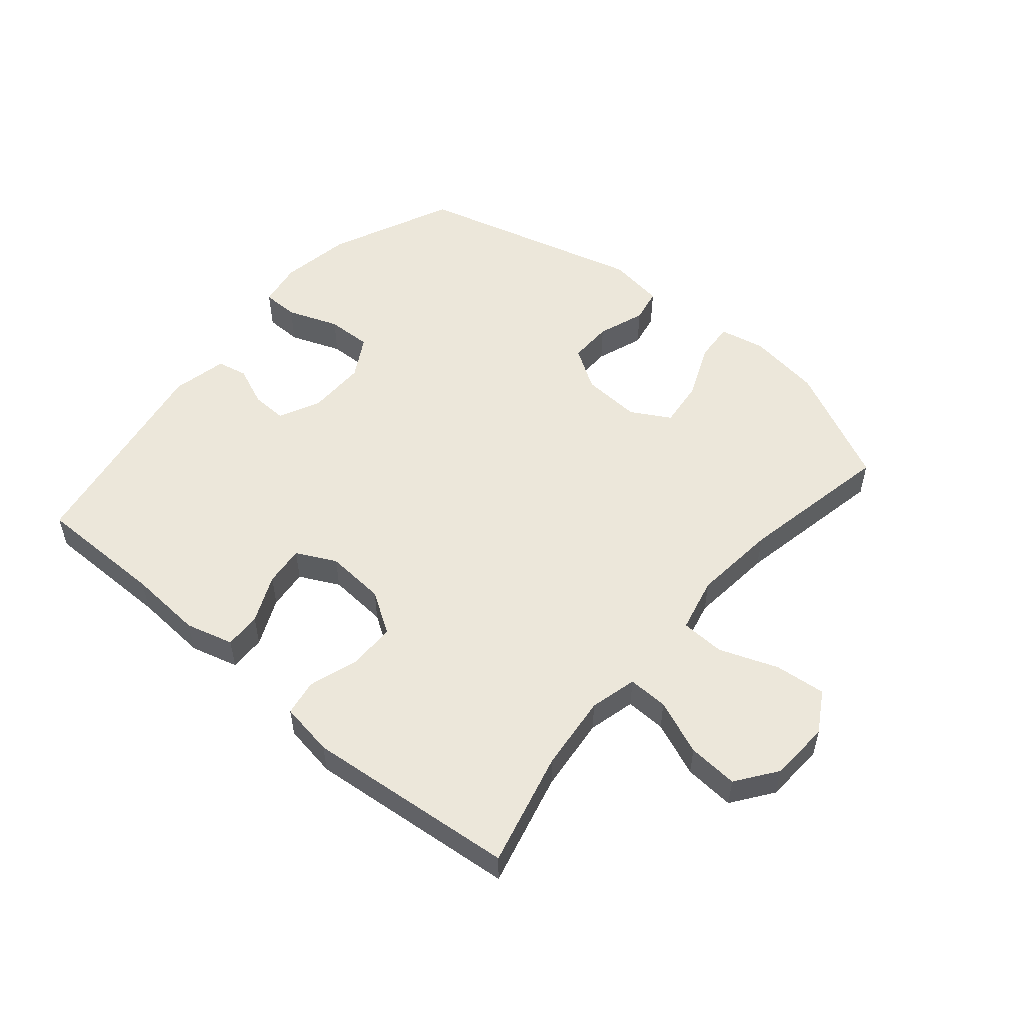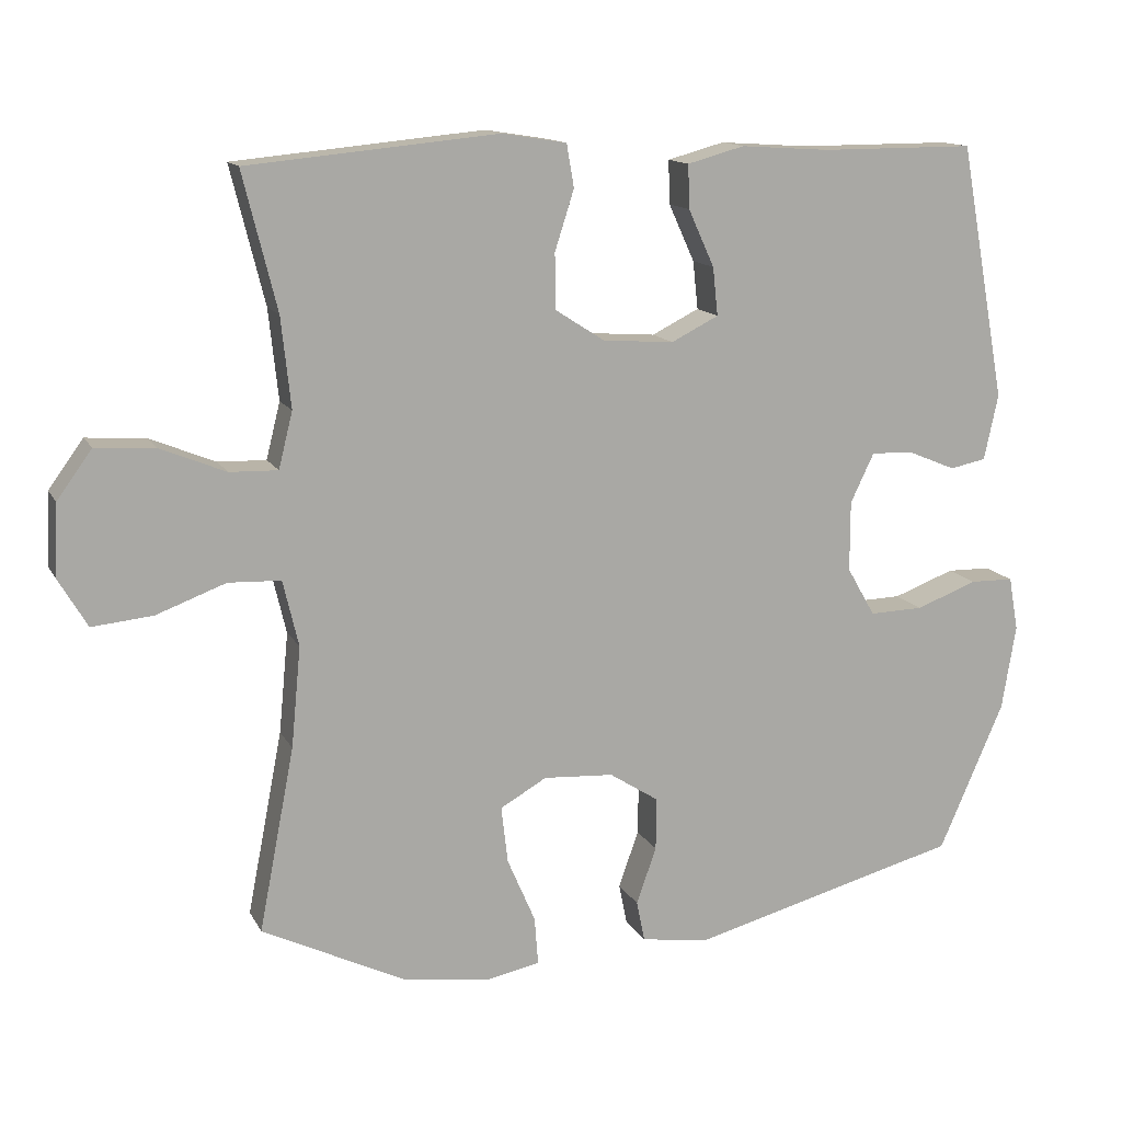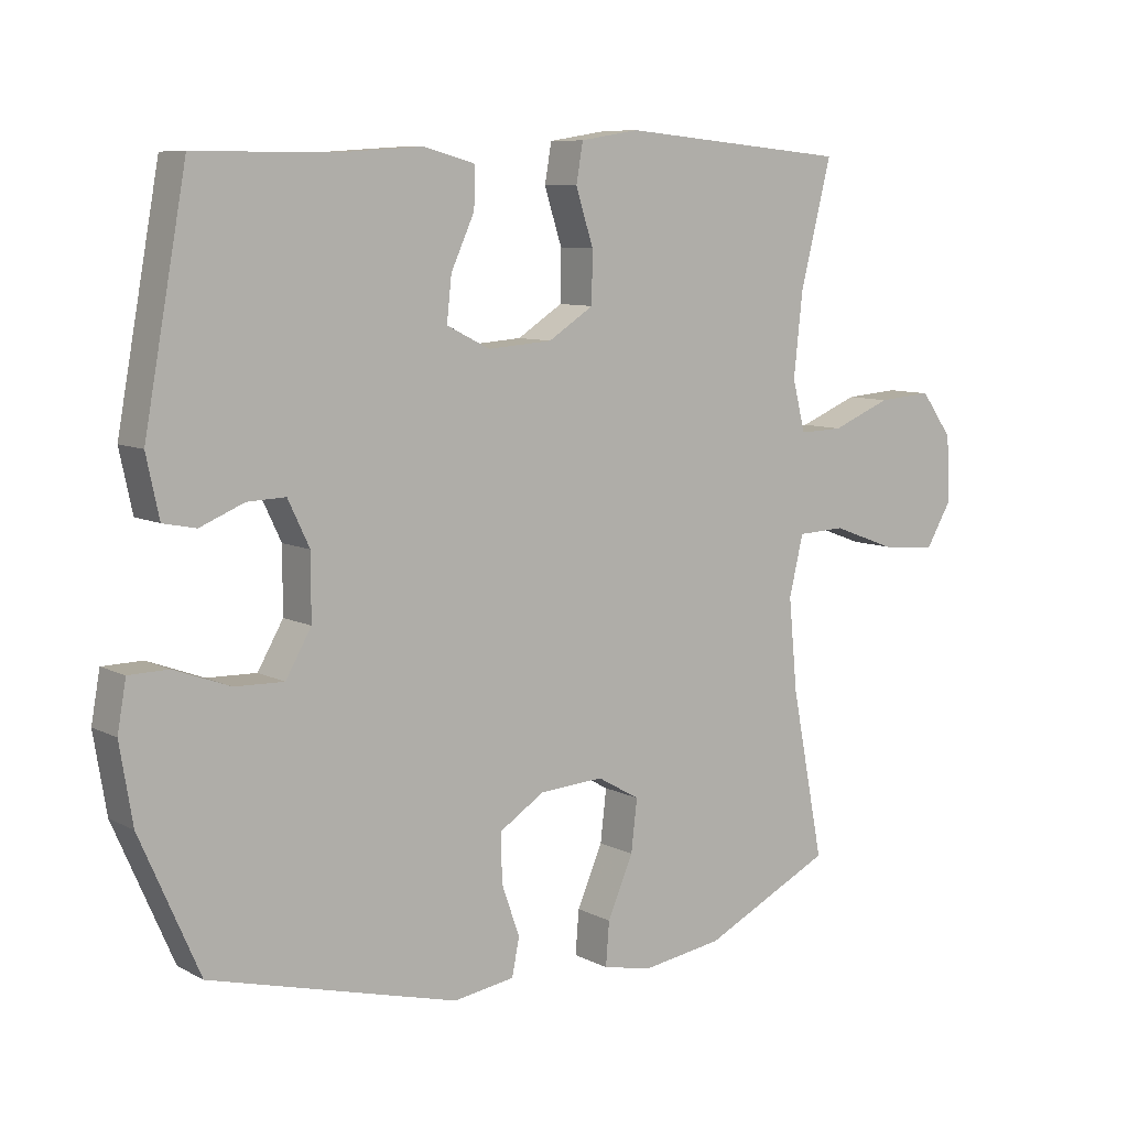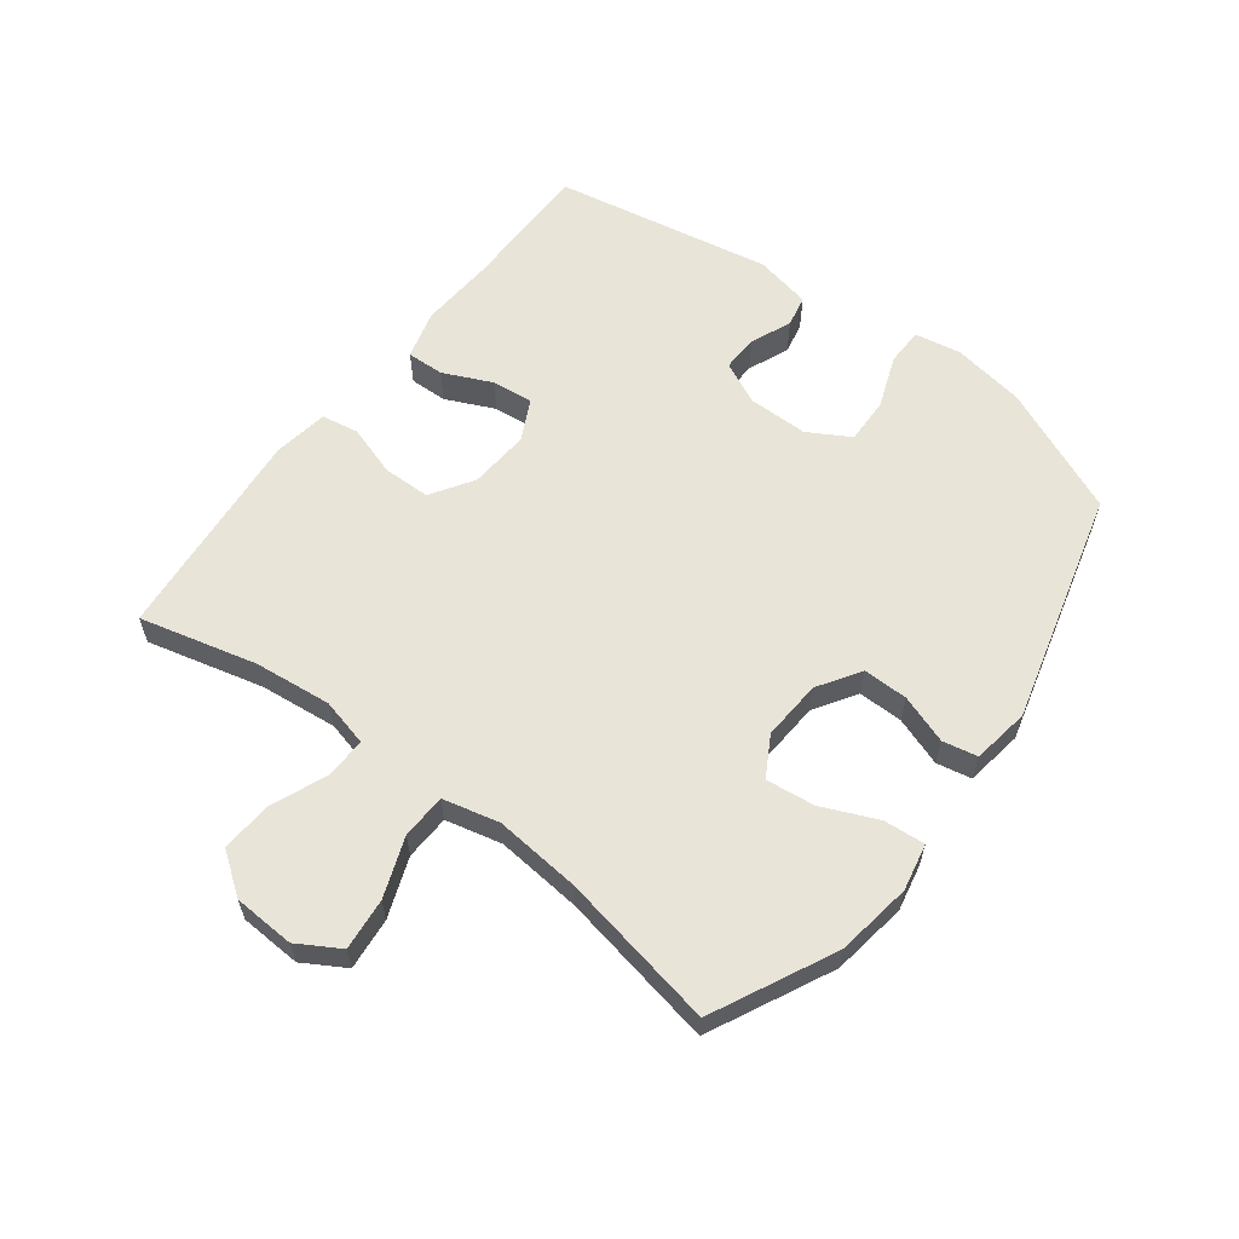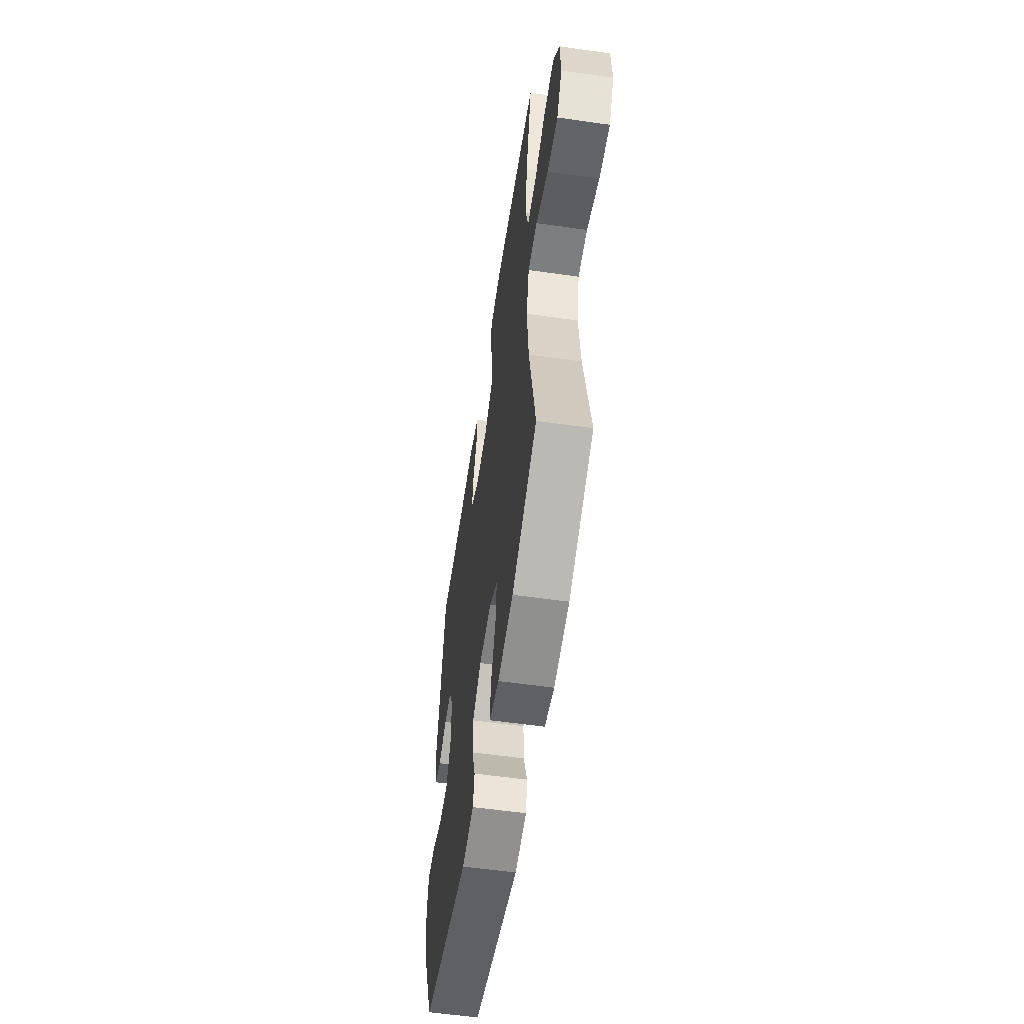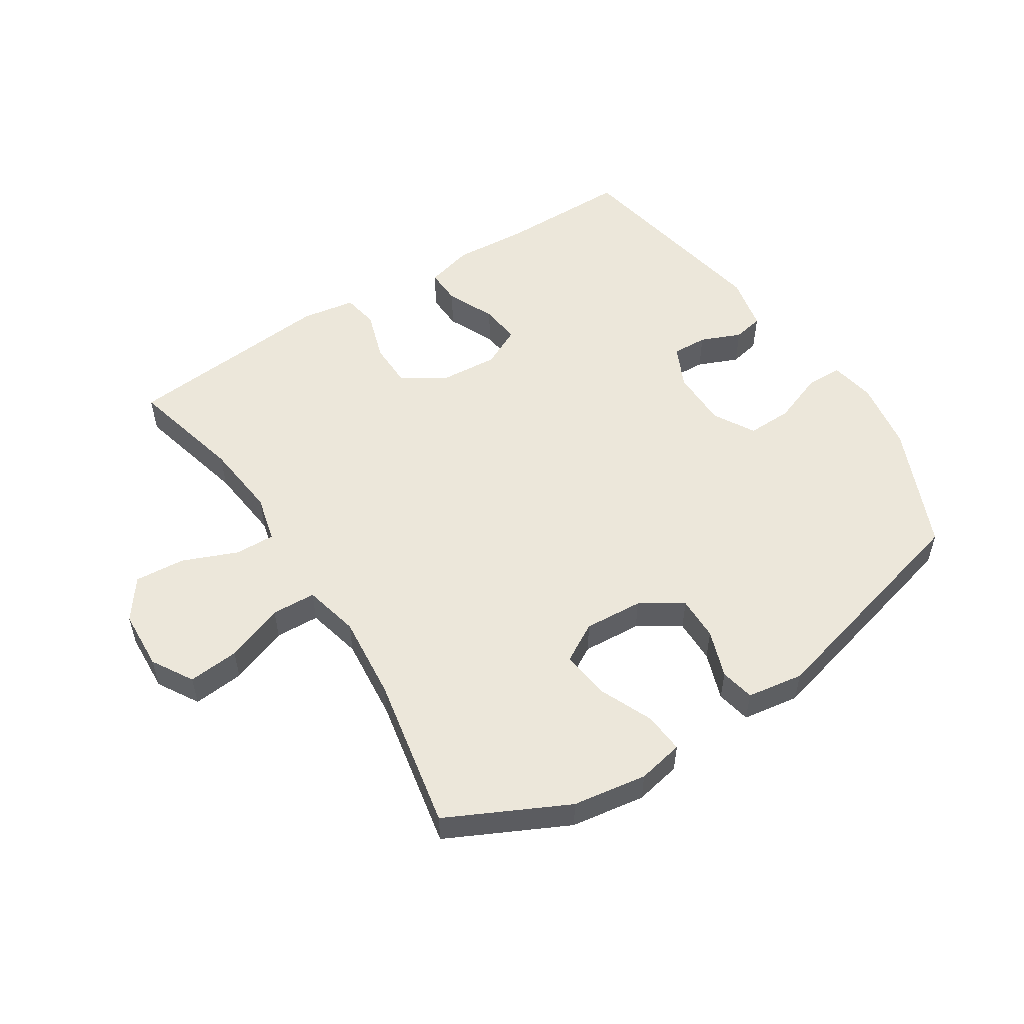
<metadata>
{"format":"obj","ext":"obj","renderer":"f3d","projection":"perspective","resolution":1024,"background":"white","views":[{"elev":53.0,"azim":40.3,"up":"+Y"},{"elev":13.5,"azim":160.8,"up":"+Z"},{"elev":8.4,"azim":-36.0,"up":"+Z"},{"elev":60.3,"azim":127.1,"up":"+Y"},{"elev":-56.9,"azim":81.5,"up":"+Z"},{"elev":53.3,"azim":147.3,"up":"+Y"}]}
</metadata>
<code>
v 0.5 0.07 0.5
v 0.454 0.07 0.315
v 0.441 0.07 0.193
v 0.46 0.07 0.117
v 0.525 0.07 0.119
v 0.613 0.07 0.155
v 0.694 0.07 0.161
v 0.741 0.07 0.096
v 0.746 0.07 -0.001
v 0.707 0.07 -0.067
v 0.625 0.07 -0.059
v 0.531 0.07 -0.024
v 0.46 0.07 -0.027
v 0.439 0.07 -0.116
v 0.452 0.07 -0.252
v 0.5 0.07 -0.5
v 0.308 0.07 -0.594
v 0.189 0.07 -0.612
v 0.115 0.07 -0.597
v 0.12 0.07 -0.532
v 0.158 0.07 -0.444
v 0.167 0.07 -0.367
v 0.104 0.07 -0.331
v 0.009 0.07 -0.337
v -0.058 0.07 -0.38
v -0.057 0.07 -0.451
v -0.03 0.07 -0.528
v -0.041 0.07 -0.583
v -0.132 0.07 -0.597
v -0.5 0.07 -0.5
v -0.588 0.07 -0.299
v -0.607 0.07 -0.184
v -0.594 0.07 -0.111
v -0.535 0.07 -0.11
v -0.452 0.07 -0.141
v -0.379 0.07 -0.143
v -0.341 0.07 -0.077
v -0.341 0.07 0.018
v -0.373 0.07 0.085
v -0.43 0.07 0.083
v -0.495 0.07 0.056
v -0.544 0.07 0.066
v -0.563 0.07 0.155
v -0.5 0.07 0.5
v -0.291 0.07 0.5
v -0.171 0.07 0.508
v -0.094 0.07 0.487
v -0.096 0.07 0.428
v -0.131 0.07 0.351
v -0.138 0.07 0.286
v -0.074 0.07 0.254
v 0.022 0.07 0.261
v 0.089 0.07 0.304
v 0.09 0.07 0.379
v 0.064 0.07 0.46
v 0.074 0.07 0.518
v 0.161 0.07 0.532
v 0.5 0 0.5
v 0.454 0 0.315
v 0.441 0 0.193
v 0.46 0 0.117
v 0.525 0 0.119
v 0.613 0 0.155
v 0.694 0 0.161
v 0.741 0 0.096
v 0.746 0 -0.001
v 0.707 0 -0.067
v 0.625 0 -0.059
v 0.531 0 -0.024
v 0.46 0 -0.027
v 0.439 0 -0.116
v 0.452 0 -0.252
v 0.5 0 -0.5
v 0.308 0 -0.594
v 0.189 0 -0.612
v 0.115 0 -0.597
v 0.12 0 -0.532
v 0.158 0 -0.444
v 0.167 0 -0.367
v 0.104 0 -0.331
v 0.009 0 -0.337
v -0.058 0 -0.38
v -0.057 0 -0.451
v -0.03 0 -0.528
v -0.041 0 -0.583
v -0.132 0 -0.597
v -0.5 0 -0.5
v -0.588 0 -0.299
v -0.607 0 -0.184
v -0.594 0 -0.111
v -0.535 0 -0.11
v -0.452 0 -0.141
v -0.379 0 -0.143
v -0.341 0 -0.077
v -0.341 0 0.018
v -0.373 0 0.085
v -0.43 0 0.083
v -0.495 0 0.056
v -0.544 0 0.066
v -0.563 0 0.155
v -0.5 0 0.5
v -0.291 0 0.5
v -0.171 0 0.508
v -0.094 0 0.487
v -0.096 0 0.428
v -0.131 0 0.351
v -0.138 0 0.286
v -0.074 0 0.254
v 0.022 0 0.261
v 0.089 0 0.304
v 0.09 0 0.379
v 0.064 0 0.46
v 0.074 0 0.518
v 0.161 0 0.532
f 57 1 2
f 56 57 2
f 55 56 2
f 54 55 2
f 53 54 2 3
f 52 53 3 4
f 51 52 4
f 47 48 49
f 46 47 49
f 45 46 49
f 45 49 50
f 44 45 50
f 43 44 50
f 42 43 50
f 41 42 50
f 40 41 50
f 39 40 50 51
f 33 34 35
f 32 33 35
f 31 32 35
f 30 31 35
f 29 30 35
f 28 29 35
f 27 28 35
f 26 27 35
f 25 26 35 36
f 24 25 36 37
f 19 20 21
f 18 19 21
f 17 18 21
f 16 17 21
f 15 16 21
f 14 15 21 22
f 13 14 22 23
f 10 11 12
f 9 10 12
f 8 9 12
f 7 8 12
f 6 7 12
f 5 6 12
f 4 5 12 13
f 13 23 24
f 4 13 24
f 51 4 24
f 39 51 24
f 38 39 24
f 24 37 38
f 59 58 114
f 59 114 113
f 59 113 112
f 59 112 111
f 60 59 111 110
f 61 60 110 109
f 61 109 108
f 106 105 104
f 106 104 103
f 106 103 102
f 107 106 102
f 107 102 101
f 107 101 100
f 107 100 99
f 107 99 98
f 107 98 97
f 108 107 97 96
f 92 91 90
f 92 90 89
f 92 89 88
f 92 88 87
f 92 87 86
f 92 86 85
f 92 85 84
f 92 84 83
f 93 92 83 82
f 94 93 82 81
f 78 77 76
f 78 76 75
f 78 75 74
f 78 74 73
f 78 73 72
f 79 78 72 71
f 80 79 71 70
f 69 68 67
f 69 67 66
f 69 66 65
f 69 65 64
f 69 64 63
f 69 63 62
f 70 69 62 61
f 81 80 70
f 81 70 61
f 81 61 108
f 81 108 96
f 81 96 95
f 95 94 81
f 1 58 59 2
f 2 59 60 3
f 3 60 61 4
f 4 61 62 5
f 5 62 63 6
f 6 63 64 7
f 7 64 65 8
f 8 65 66 9
f 9 66 67 10
f 10 67 68 11
f 11 68 69 12
f 12 69 70 13
f 13 70 71 14
f 14 71 72 15
f 15 72 73 16
f 16 73 74 17
f 17 74 75 18
f 18 75 76 19
f 19 76 77 20
f 20 77 78 21
f 21 78 79 22
f 22 79 80 23
f 23 80 81 24
f 24 81 82 25
f 25 82 83 26
f 26 83 84 27
f 27 84 85 28
f 28 85 86 29
f 29 86 87 30
f 30 87 88 31
f 31 88 89 32
f 32 89 90 33
f 33 90 91 34
f 34 91 92 35
f 35 92 93 36
f 36 93 94 37
f 37 94 95 38
f 38 95 96 39
f 39 96 97 40
f 40 97 98 41
f 41 98 99 42
f 42 99 100 43
f 43 100 101 44
f 44 101 102 45
f 45 102 103 46
f 46 103 104 47
f 47 104 105 48
f 48 105 106 49
f 49 106 107 50
f 50 107 108 51
f 51 108 109 52
f 52 109 110 53
f 53 110 111 54
f 54 111 112 55
f 55 112 113 56
f 56 113 114 57
f 57 114 58 1

</code>
